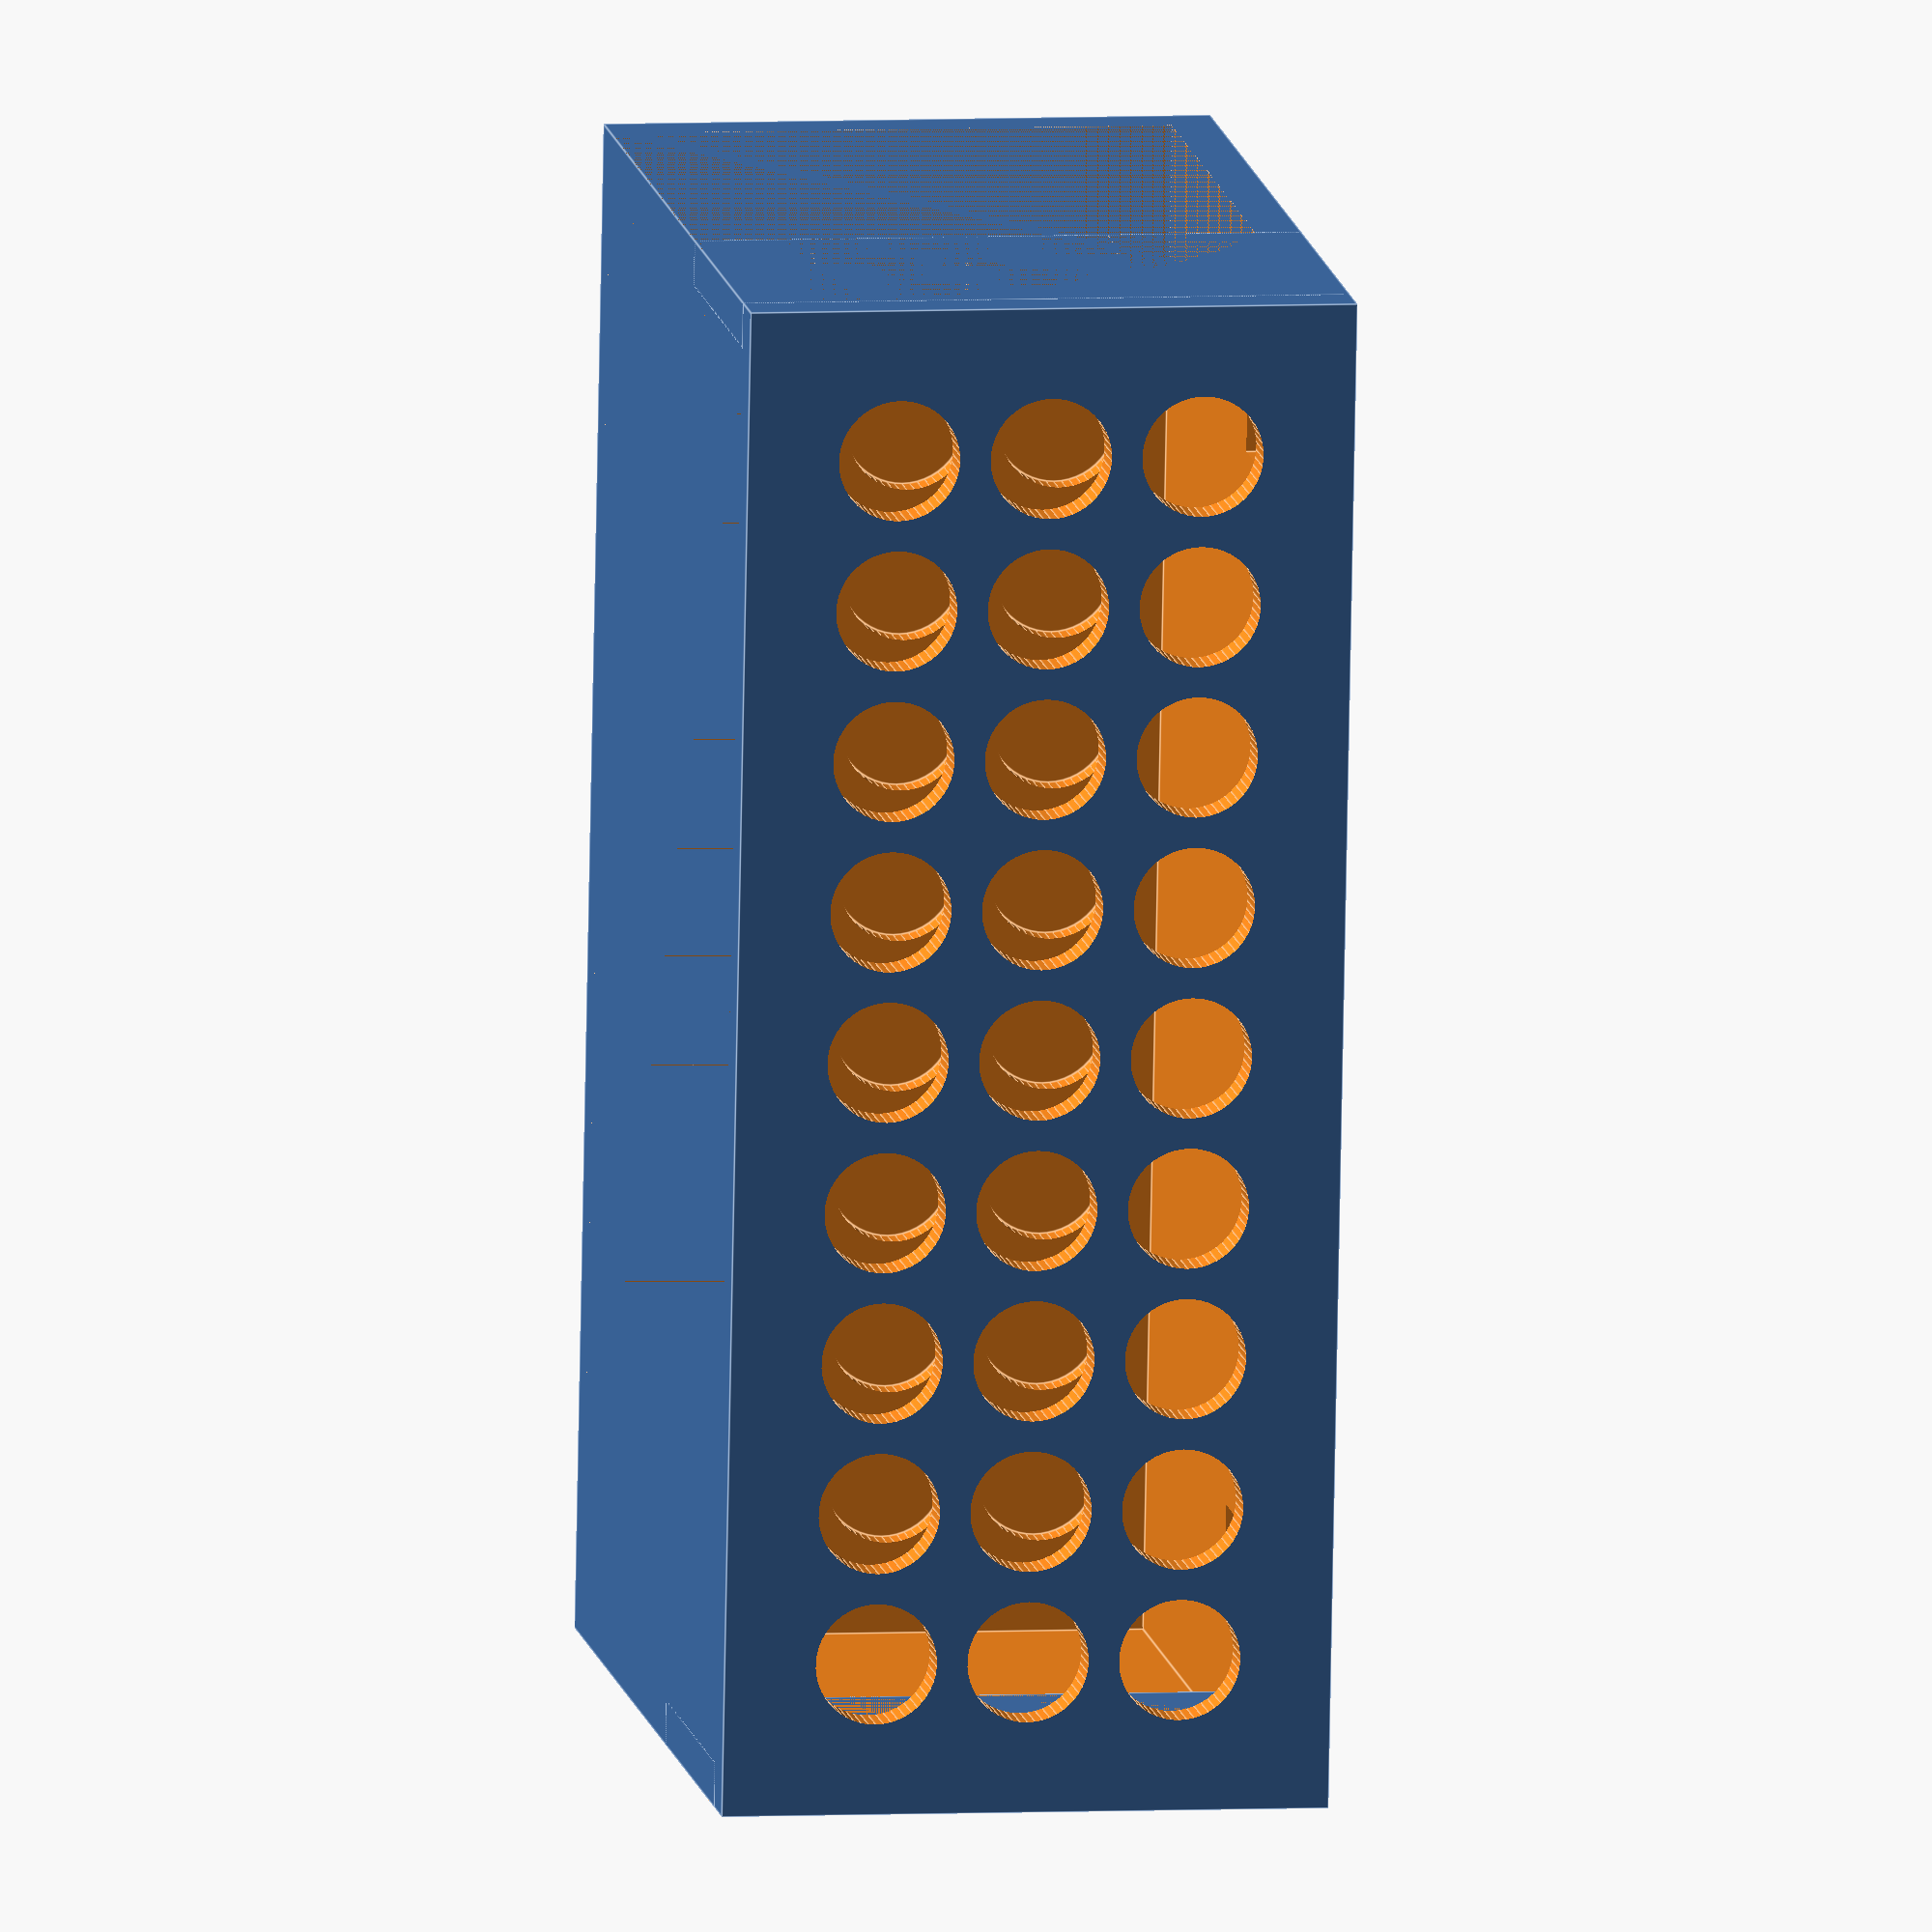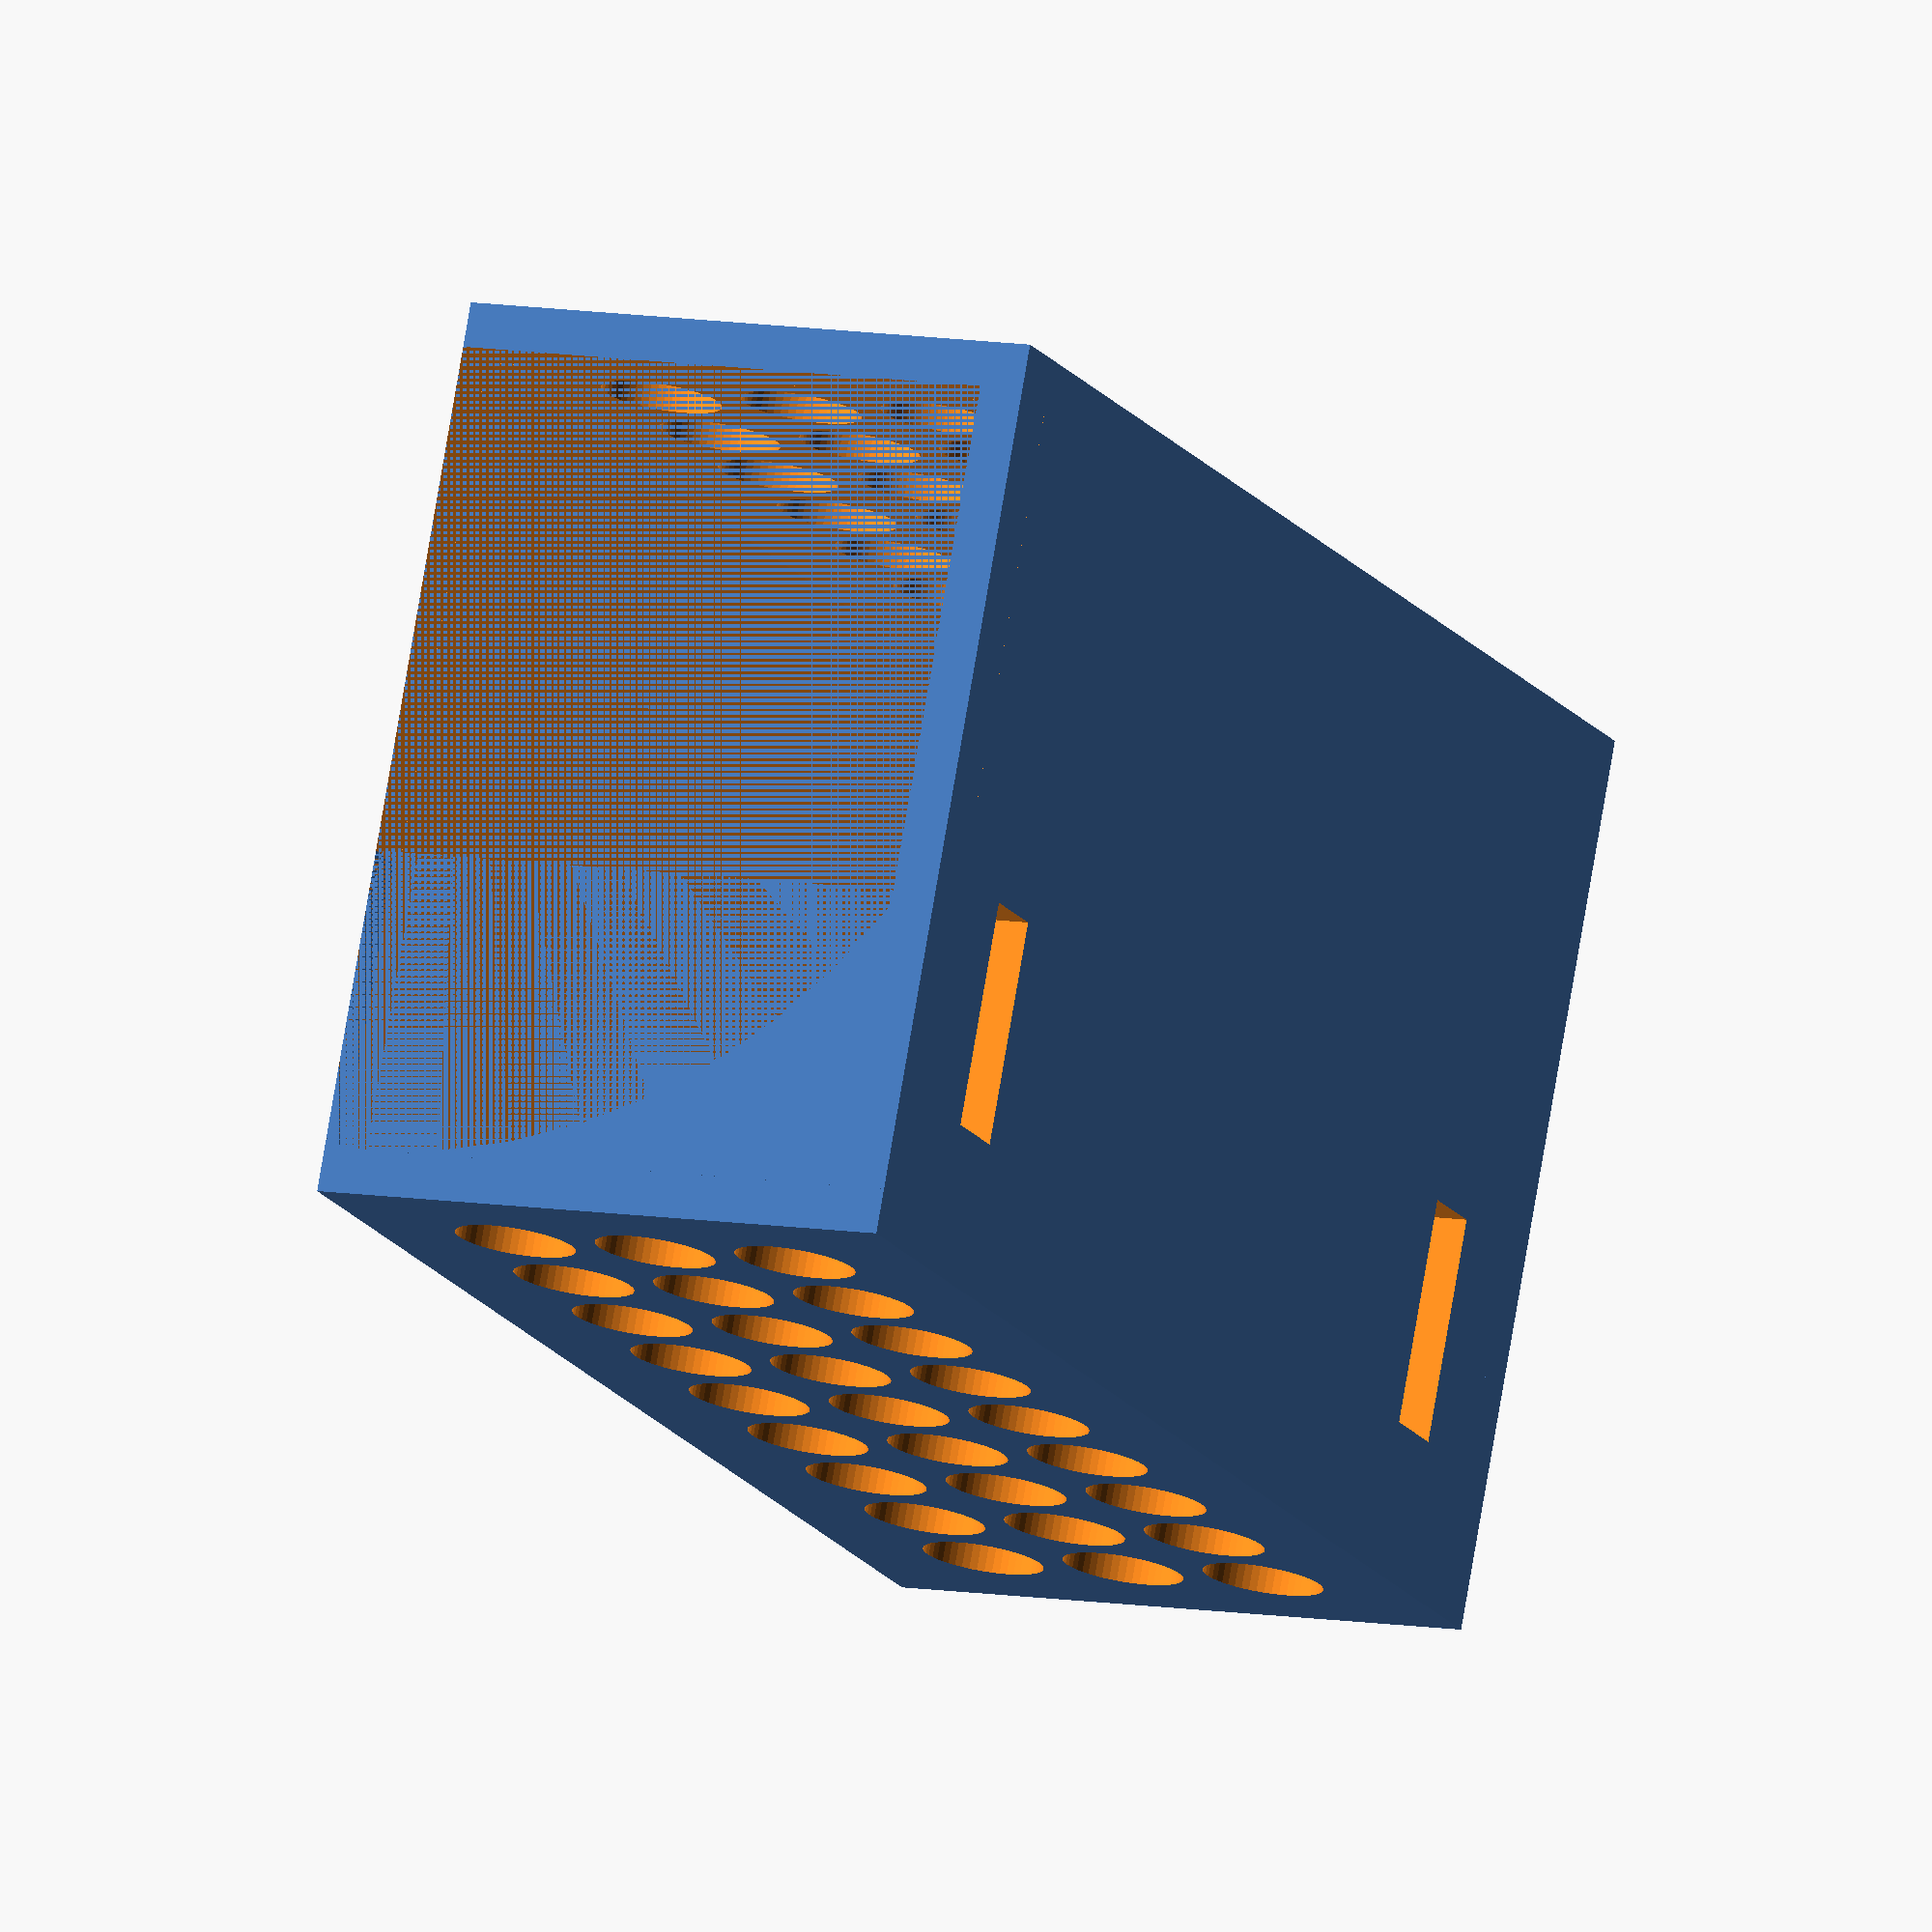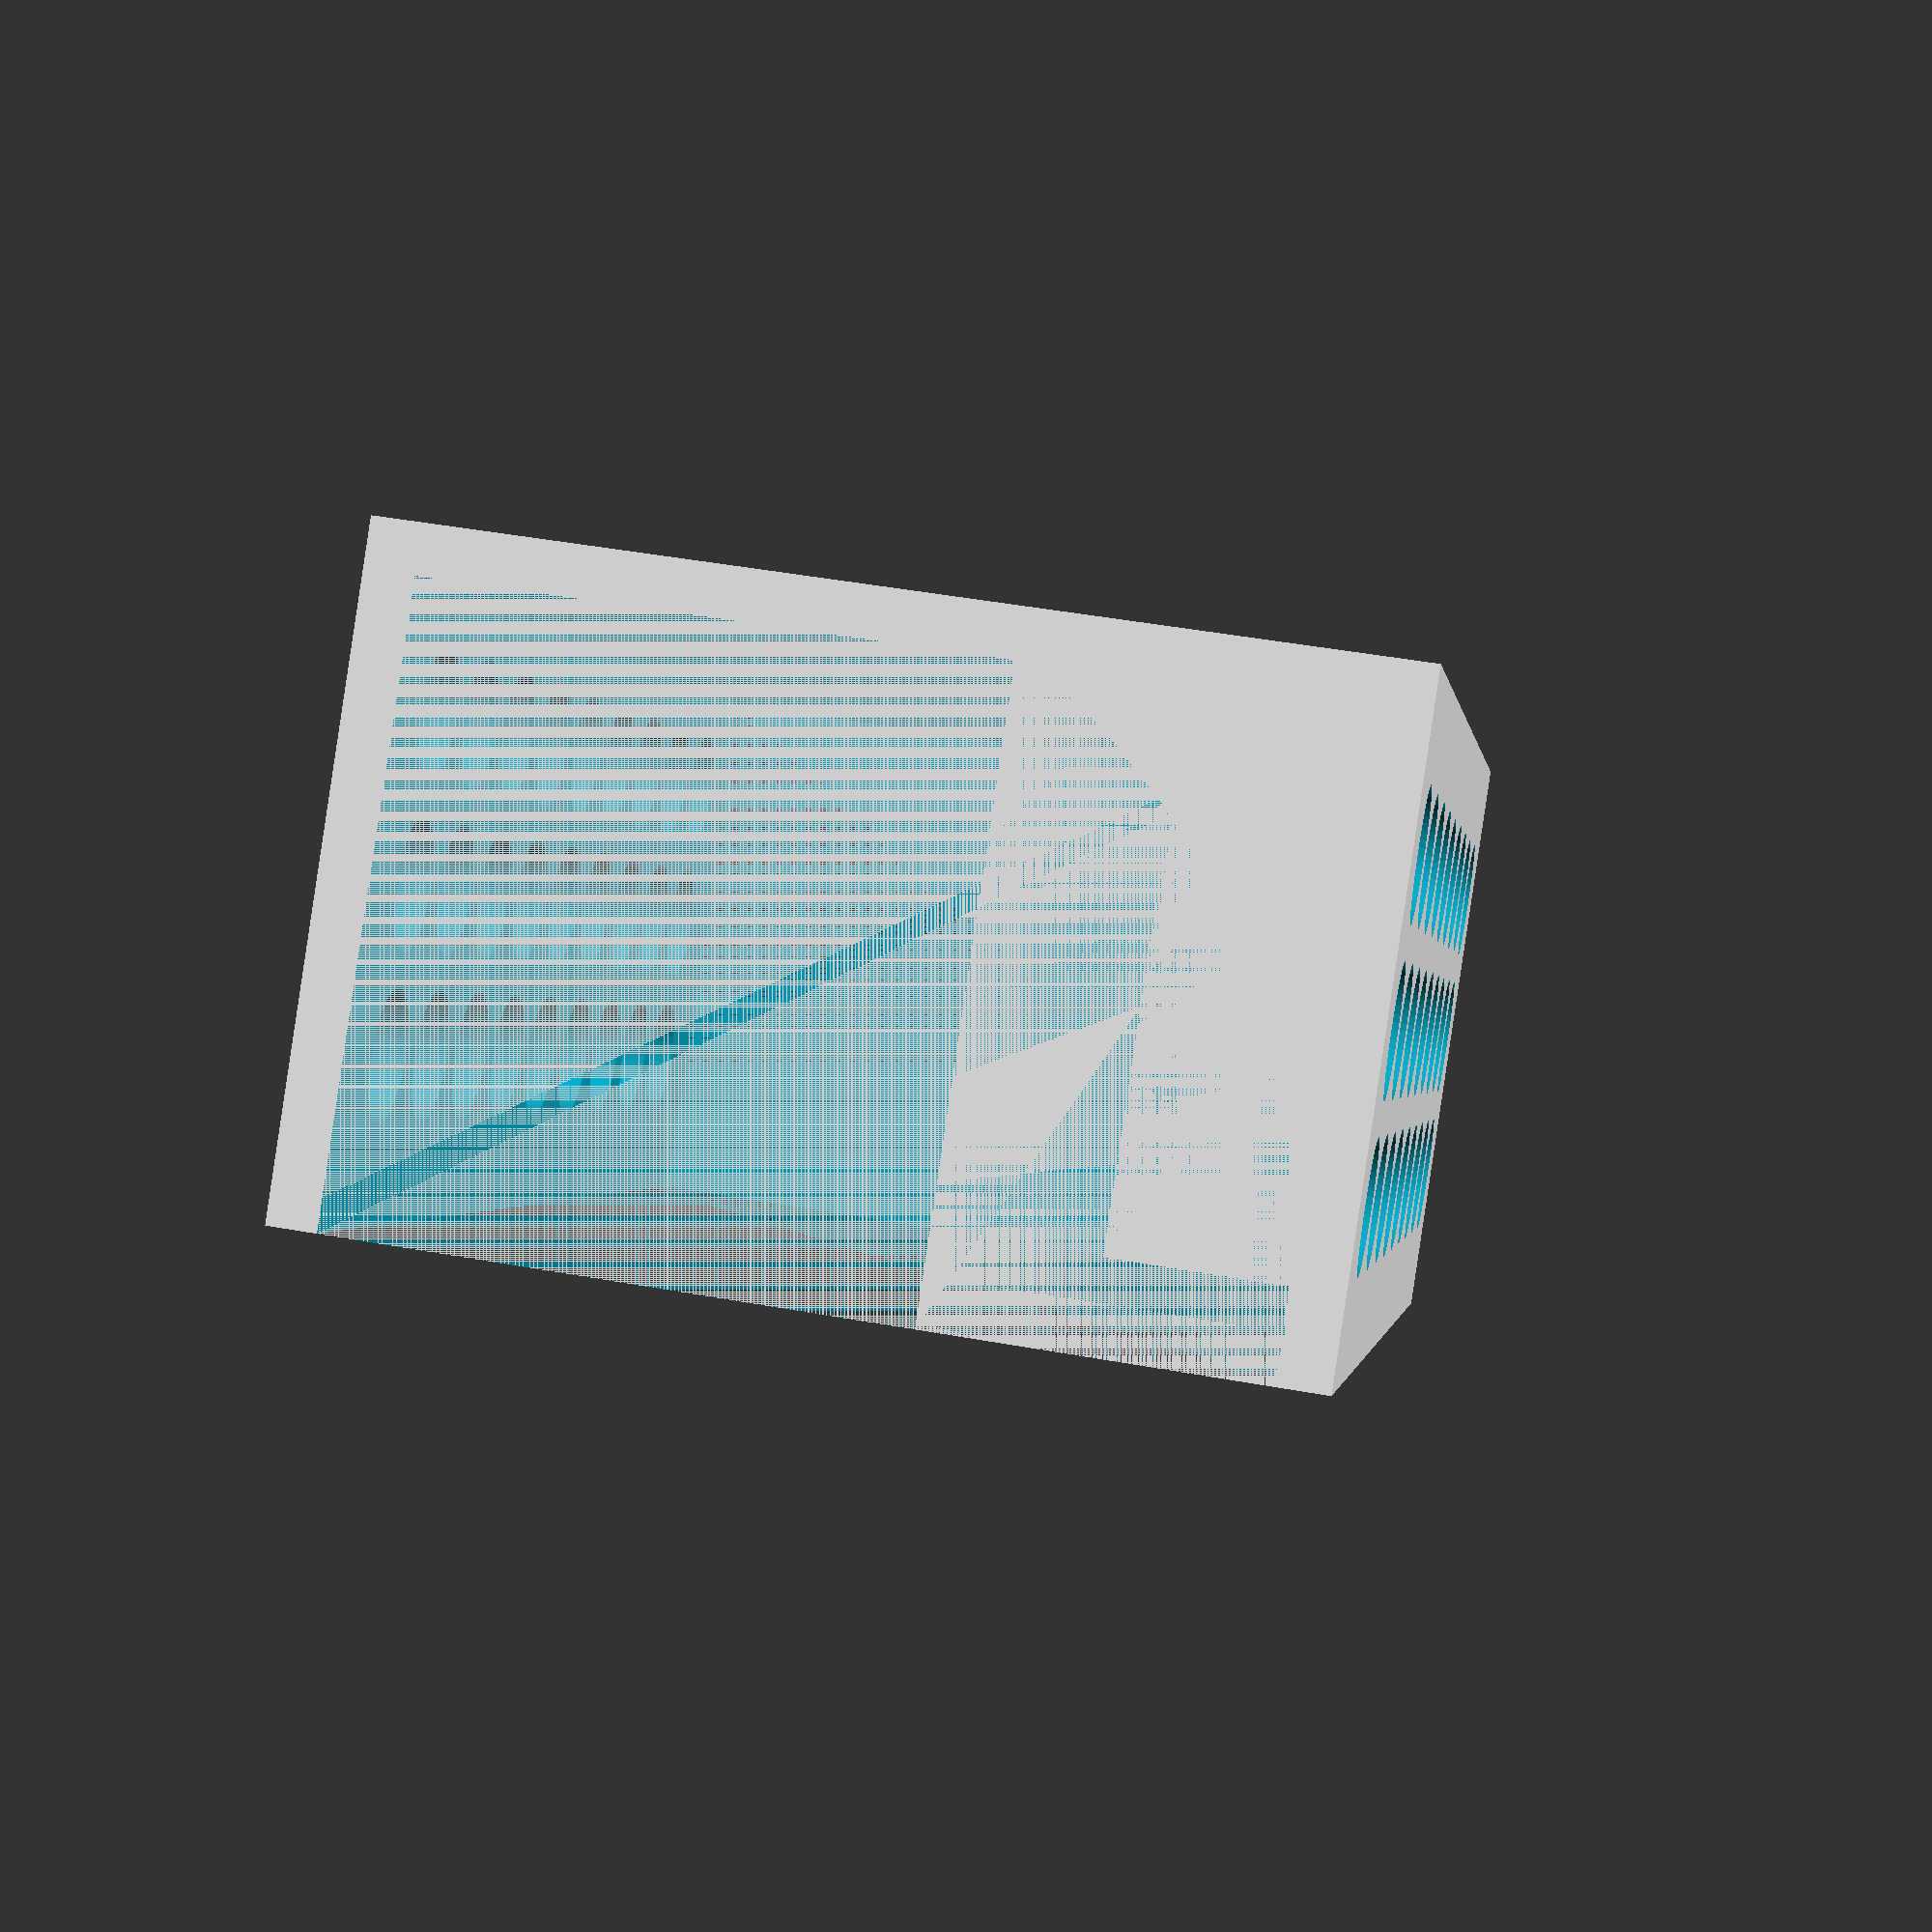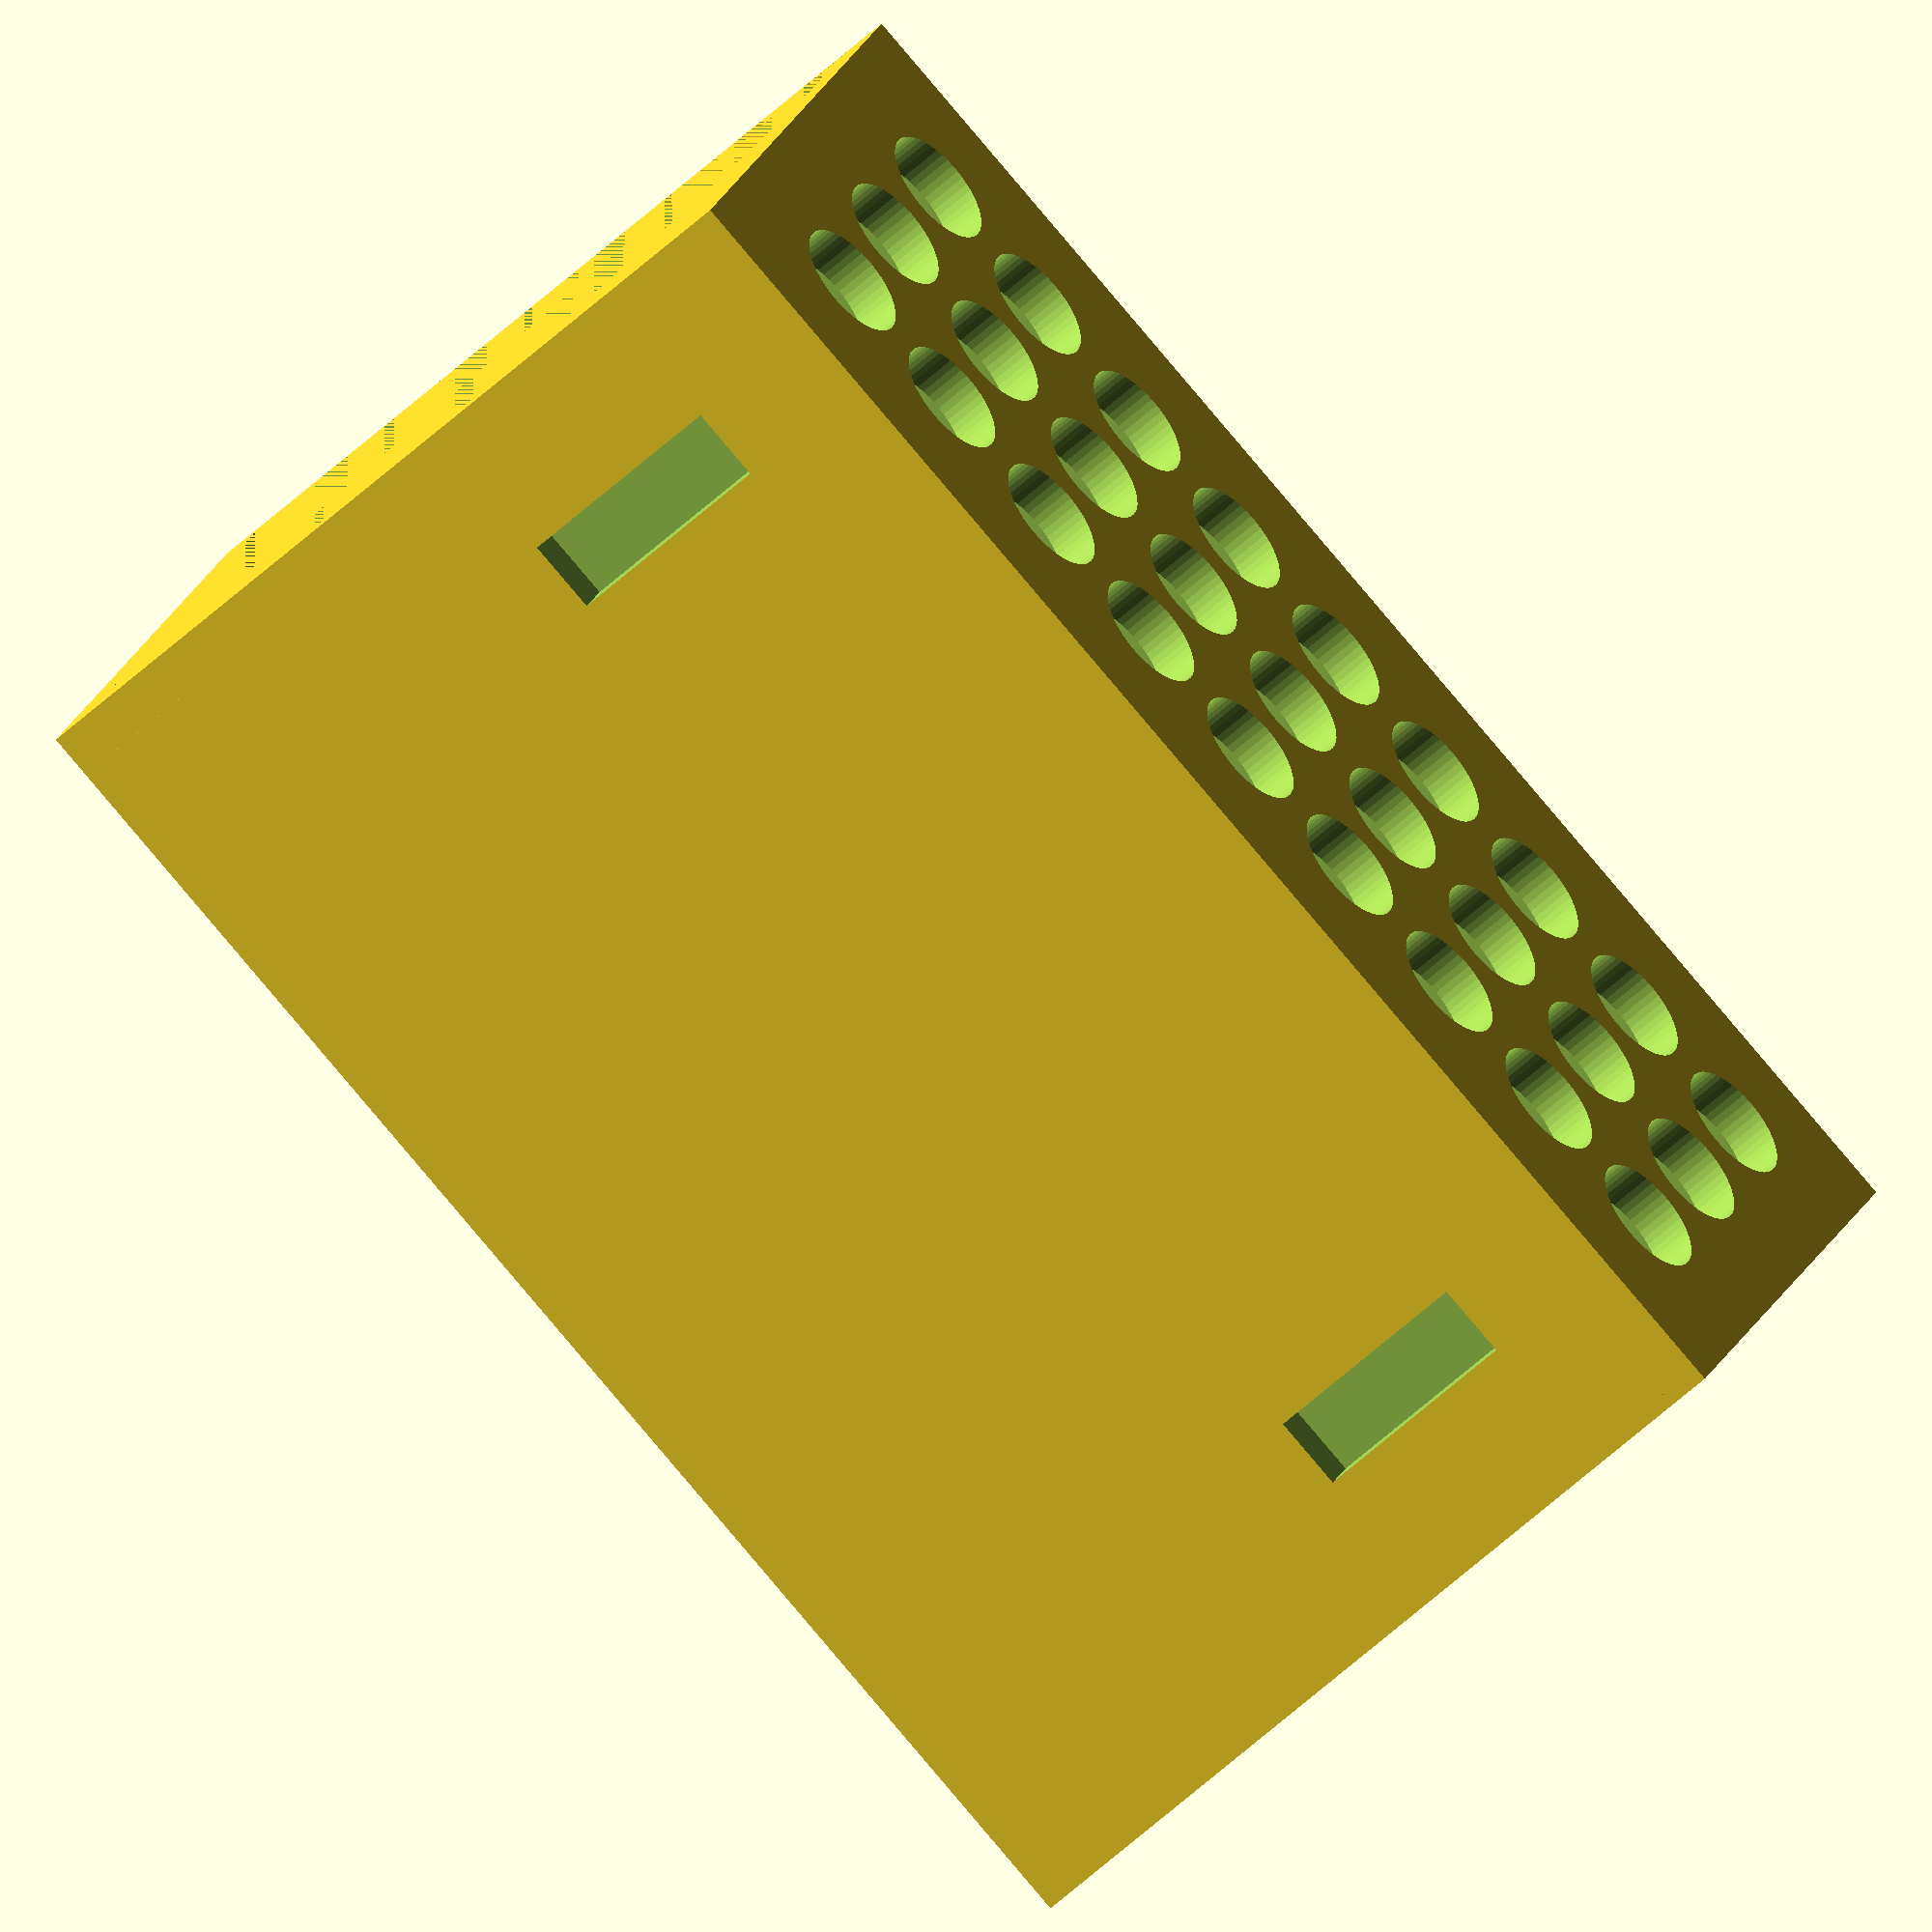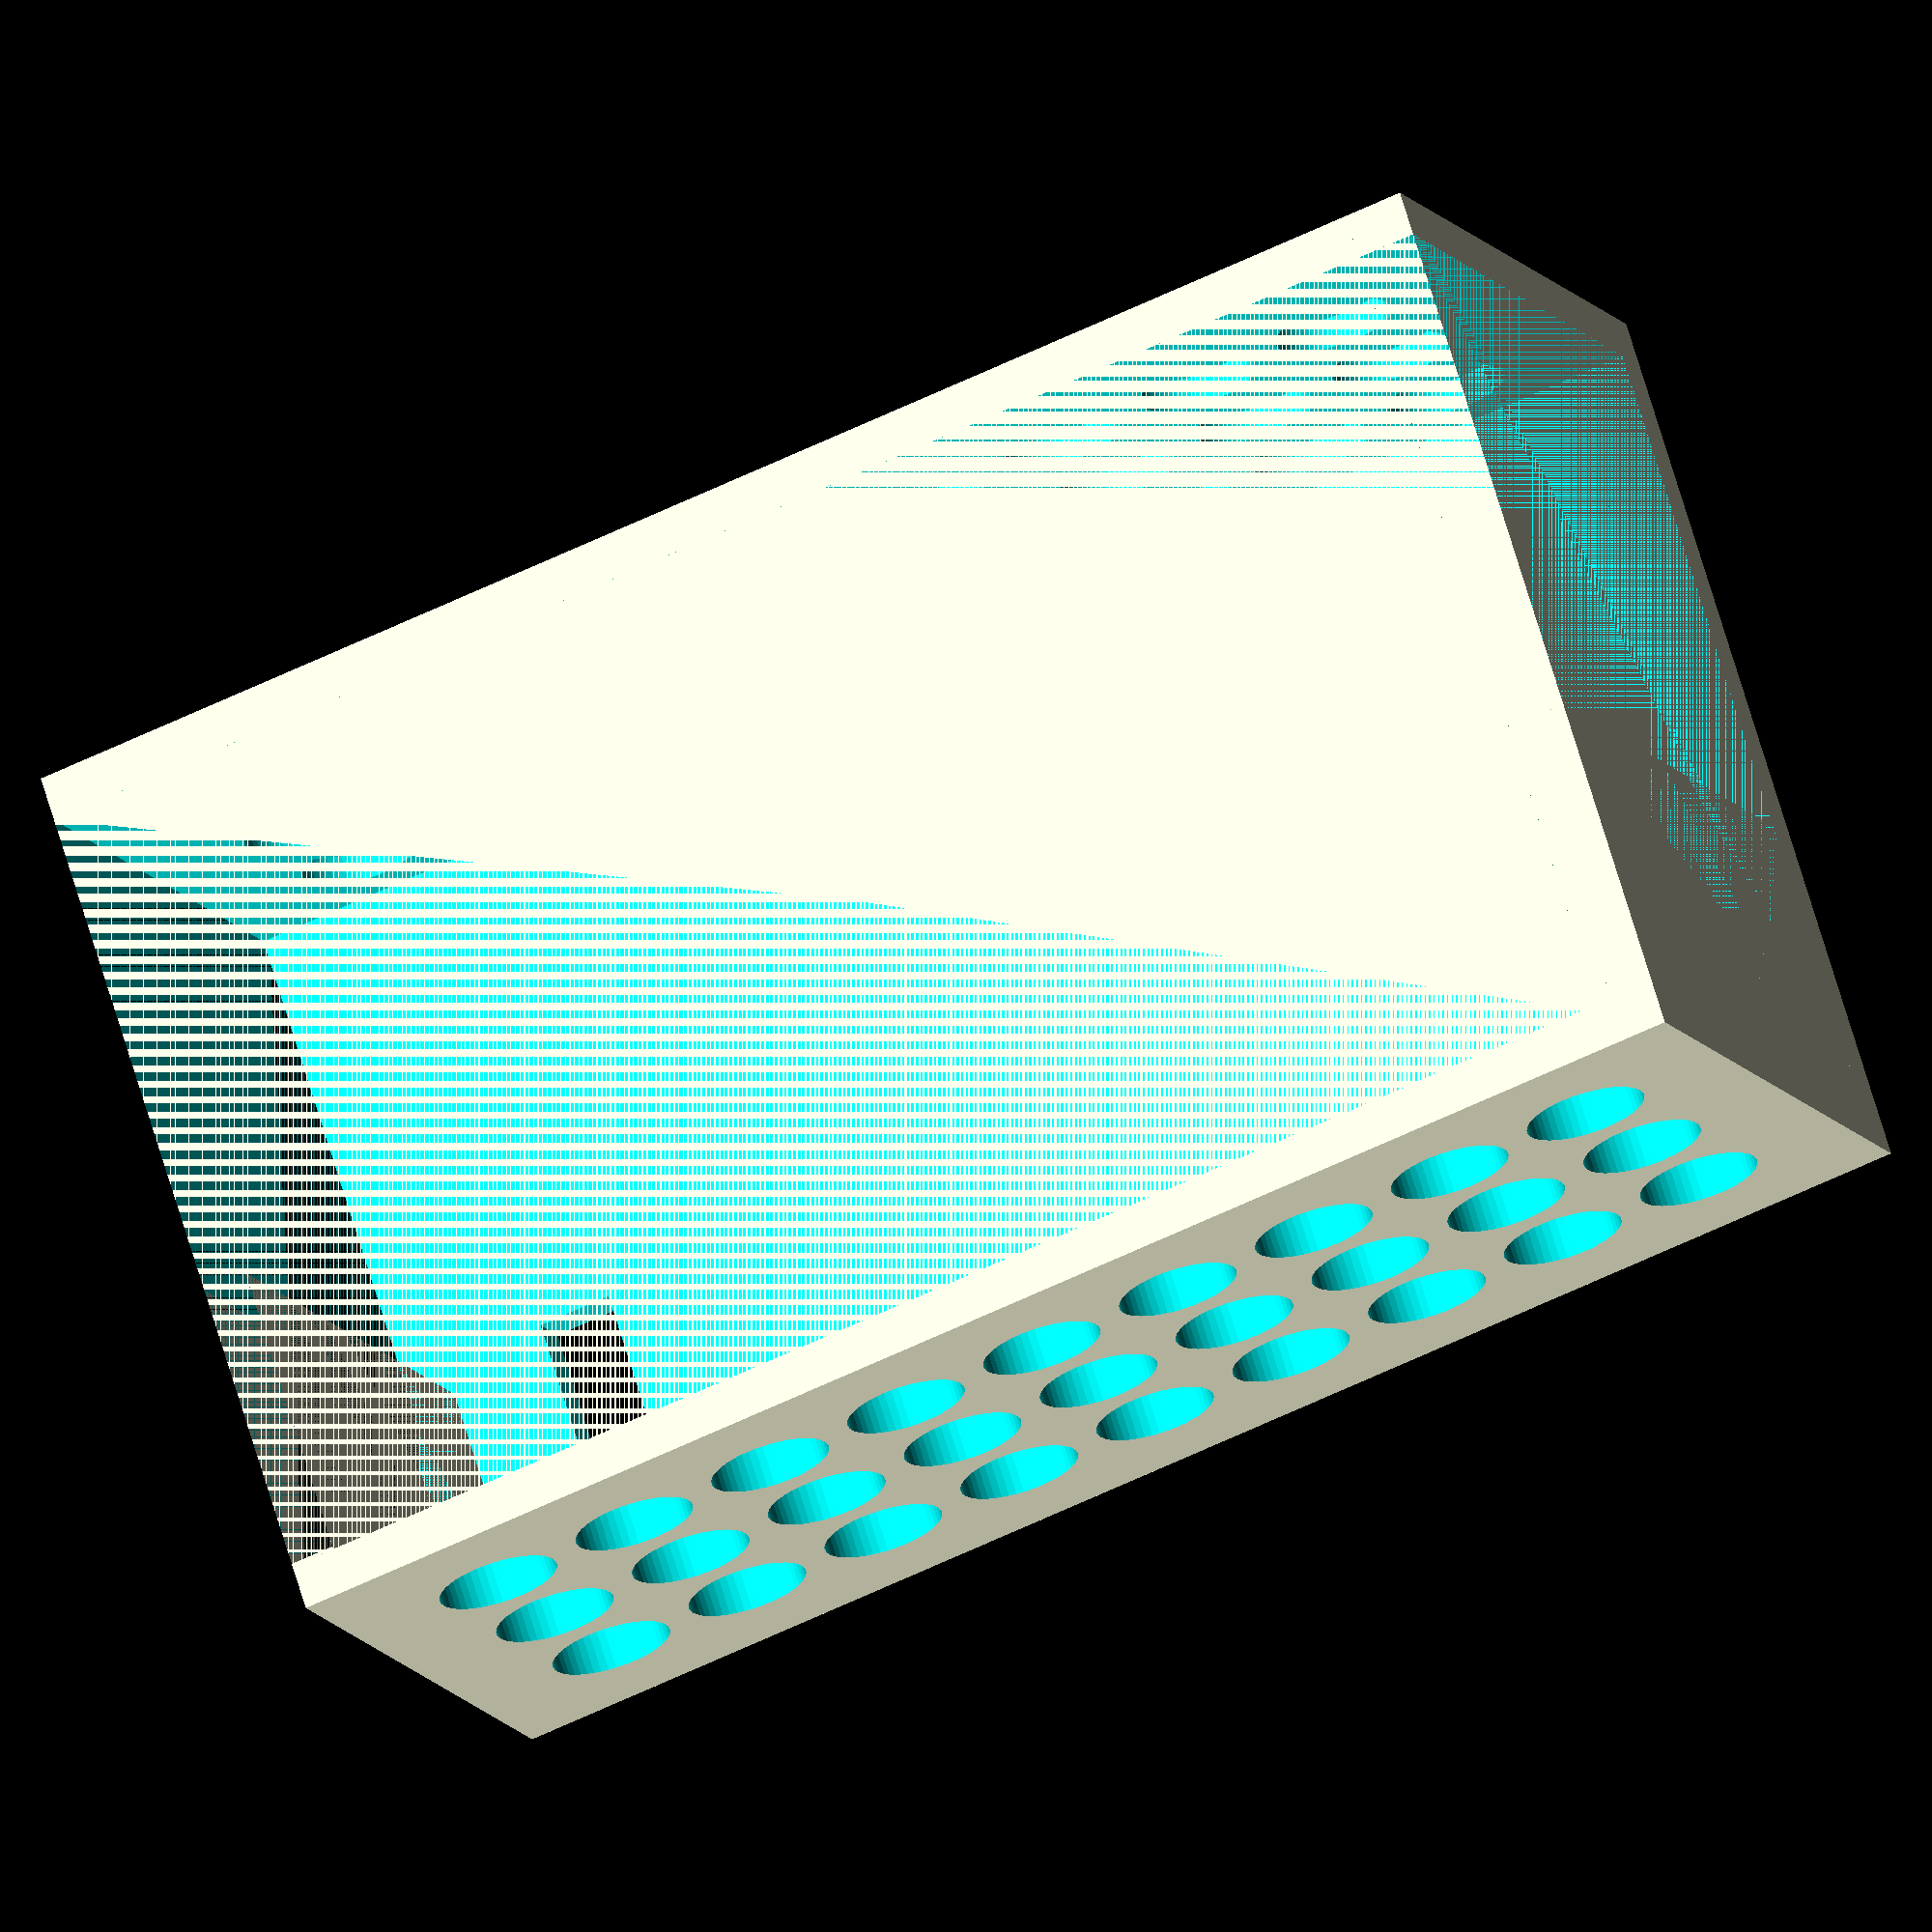
<openscad>
hole_dimension = 4; // [2:0.1:4.5]
step = 9+1;
grid_depth = 40; //[20:10:100]
grid_width = 100;// [20:10:200]

//step_totaliy = 35;
//step_totalix = 115;
step_totaliy = grid_depth-5;
step_totalix = grid_width-5;
height_stand = 60;  //[20:10:100]
dimensione_parete = 3+0;
height_supporti=height_stand/3;
$fn=50+0; //risoluzione cilindro
shows_support = "yes"; // [yes,no]
x=1+0;
difference(){
cube([grid_width,grid_depth,height_stand]);
for ( i = [step : step : step_totalix]){
for ( z = [step : step : step_totaliy]){
translate([i,z,dimensione_parete-2]){
cylinder(height_stand,hole_dimension,hole_dimension,center=false);
//cylinder(hole_dimension,2,2);
}
}
}
//caso 1



//caso2

translate([0,0,dimensione_parete]){

cube([grid_width,grid_depth-dimensione_parete,height_stand-dimensione_parete-dimensione_parete]);
}
translate([10,grid_depth-10,height_stand-25]){//foro per appendere sinistro
cube([5,15,15]);}
translate([grid_width-15,grid_depth-10,height_stand-25]){//foro per appendere destro
cube([5,15,15]);}

}



//inizio sostegni
	module sostegno(){
hole_dimension_sostegno = grid_depth;
if (shows_support == "yes") {
		difference(){	
			translate([0,0,height_stand-dimensione_parete-height_supporti]){
			cube([dimensione_parete,grid_depth,height_supporti]);
			}
		/*
		translate([grid_width-dimensione_parete,0,height_stand-dimensione_parete-height_supporti]){
		cube([dimensione_parete,grid_depth,height_supporti]);}
		*/
		translate([0,dimensione_parete,(height_stand/3)-dimensione_parete]){	
			rotate([0,90,0]) {
			cylinder(dimensione_parete+1,hole_dimension_sostegno,hole_dimension_sostegno,center=false);
			}
		}
		}
}
	}
sostegno();
translate([grid_width-dimensione_parete,0,0]){
sostegno();
}

//fine sostegni

</openscad>
<views>
elev=348.0 azim=91.1 roll=350.8 proj=o view=edges
elev=282.2 azim=67.3 roll=9.6 proj=o view=solid
elev=312.7 azim=47.8 roll=281.5 proj=p view=wireframe
elev=54.6 azim=203.3 roll=314.8 proj=o view=wireframe
elev=110.1 azim=337.4 roll=196.7 proj=o view=solid
</views>
